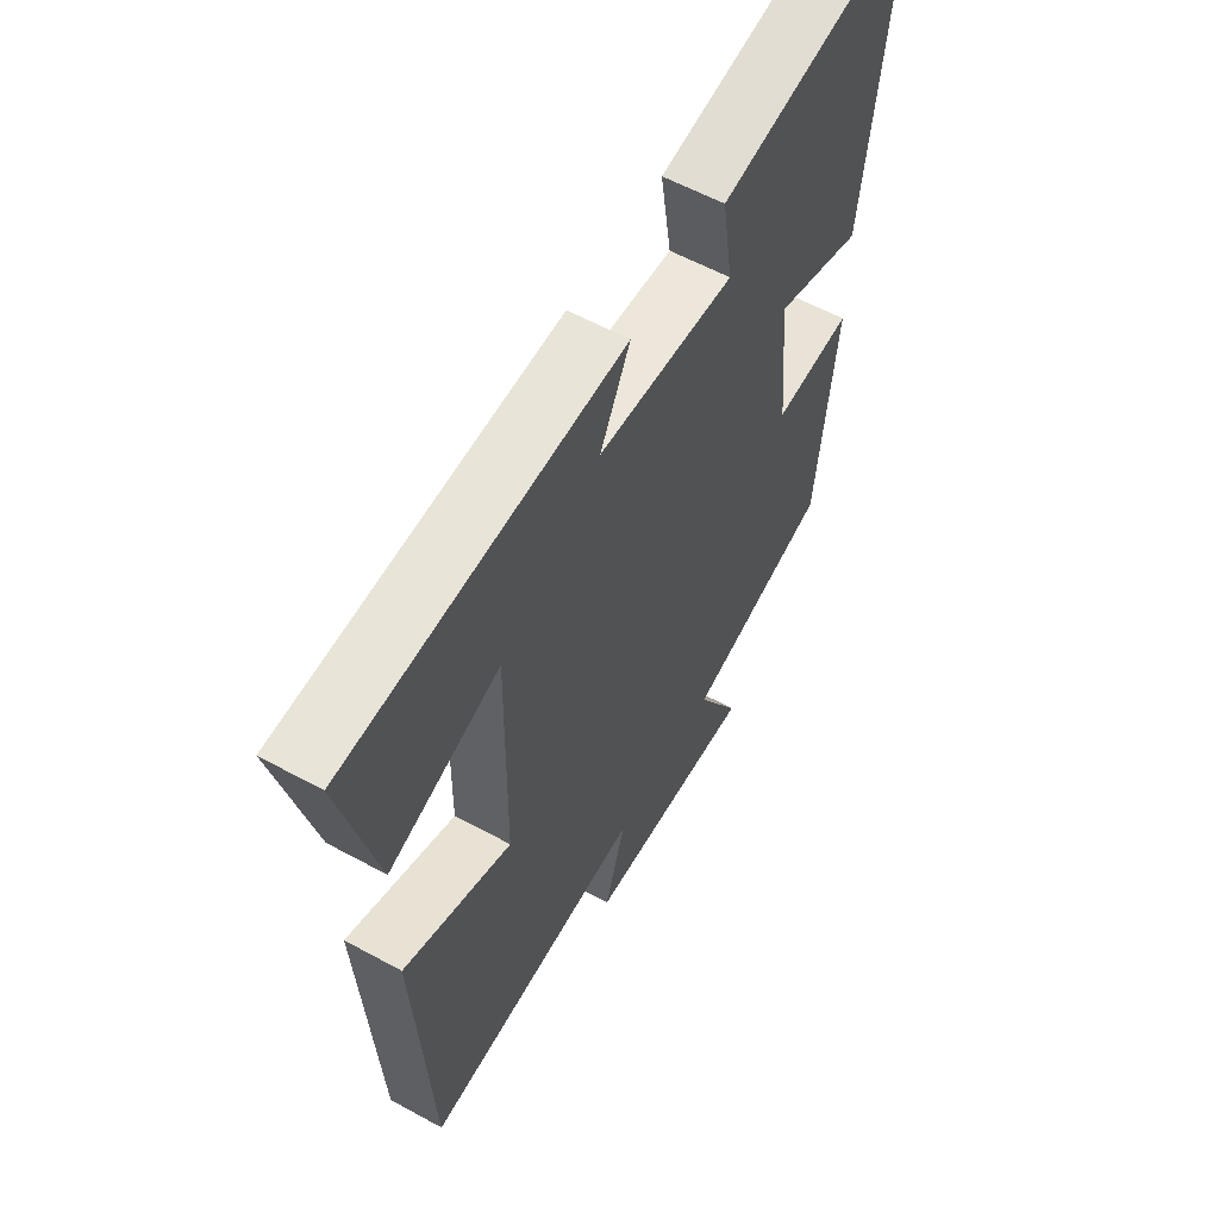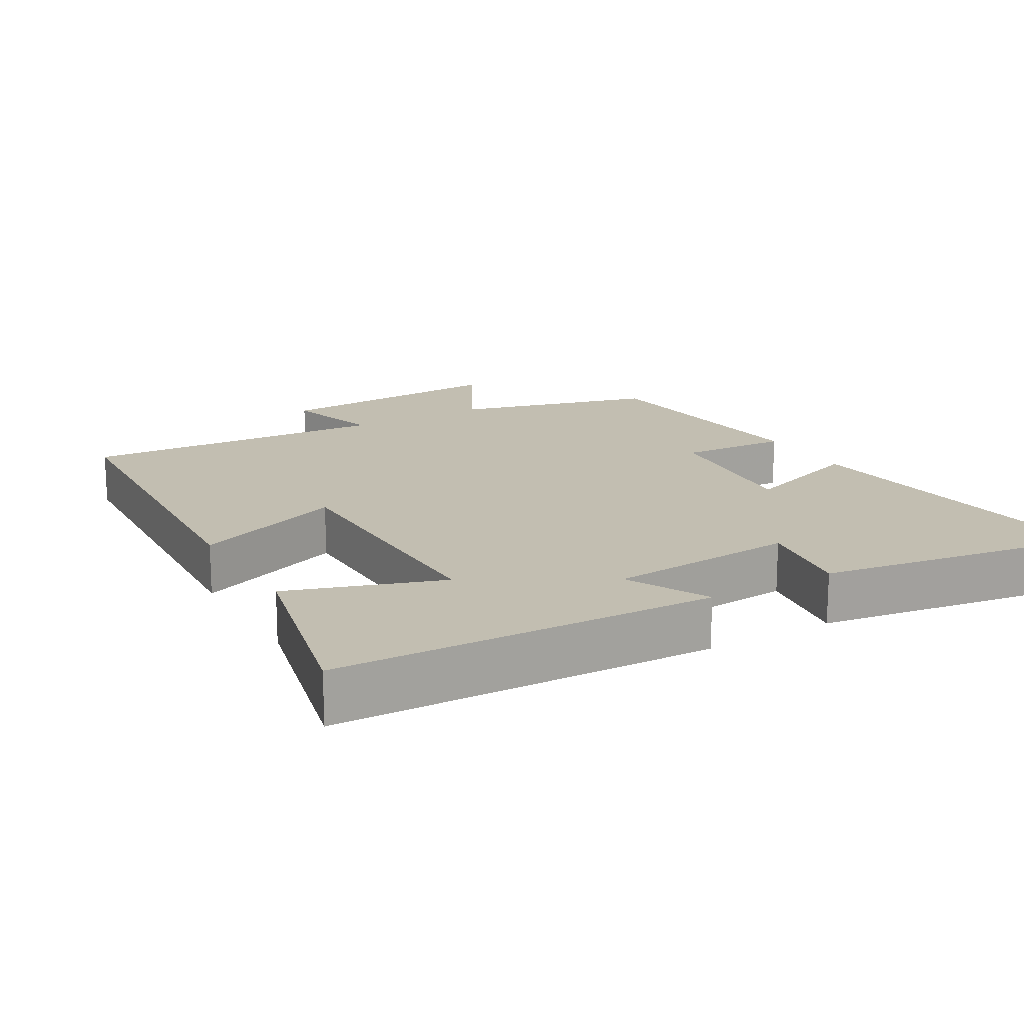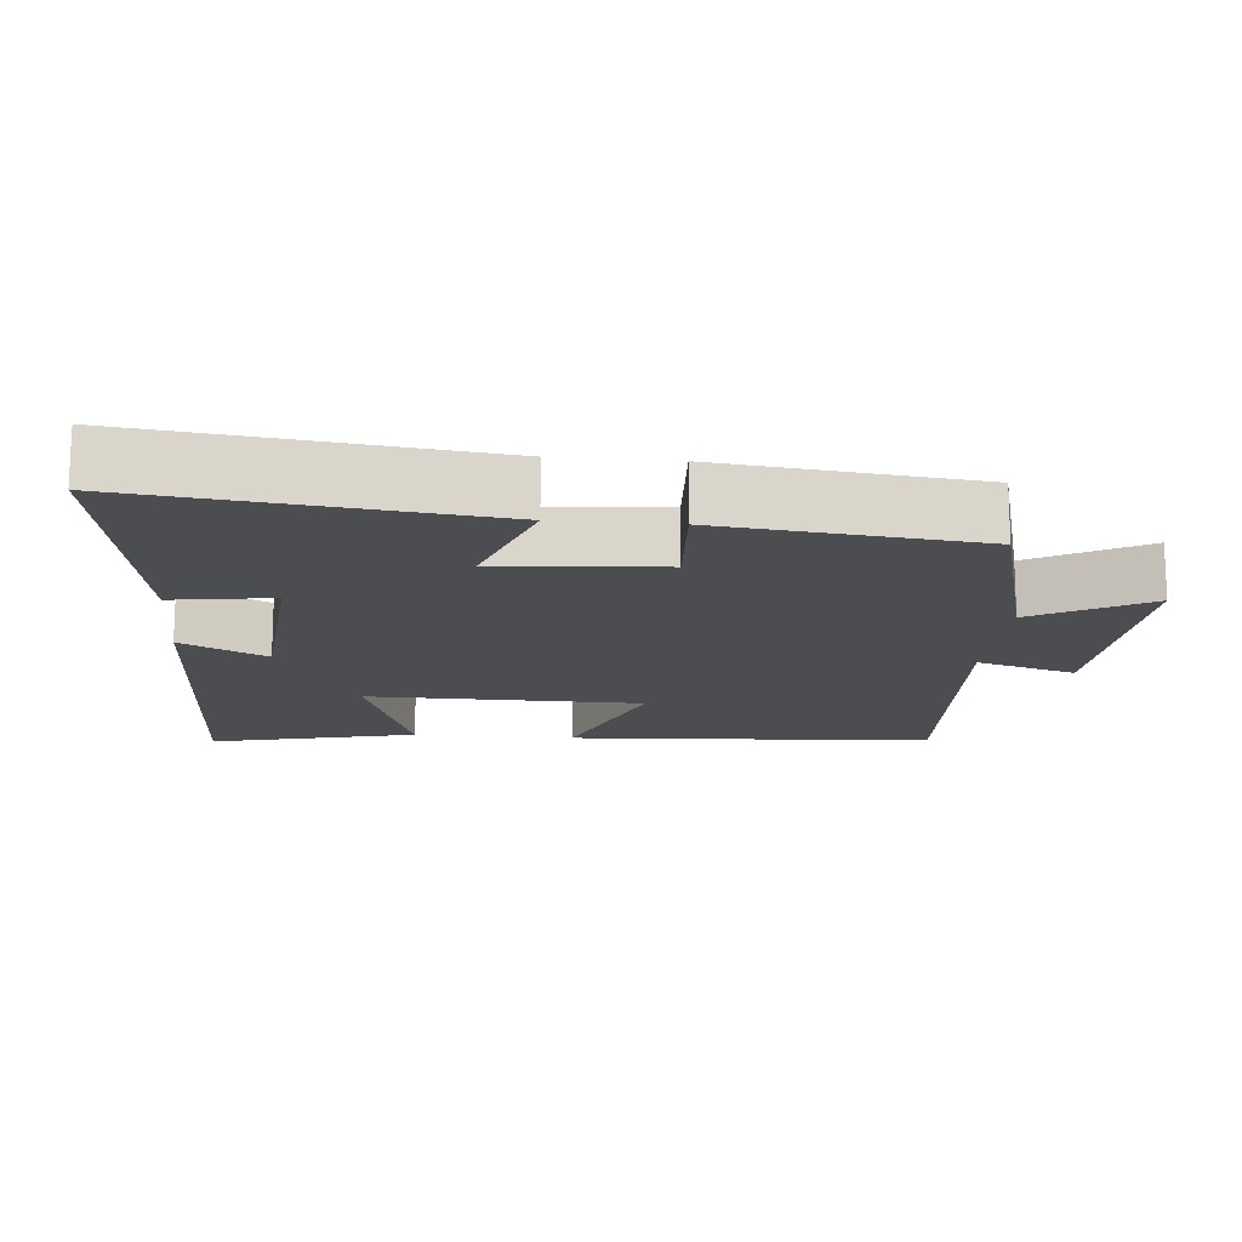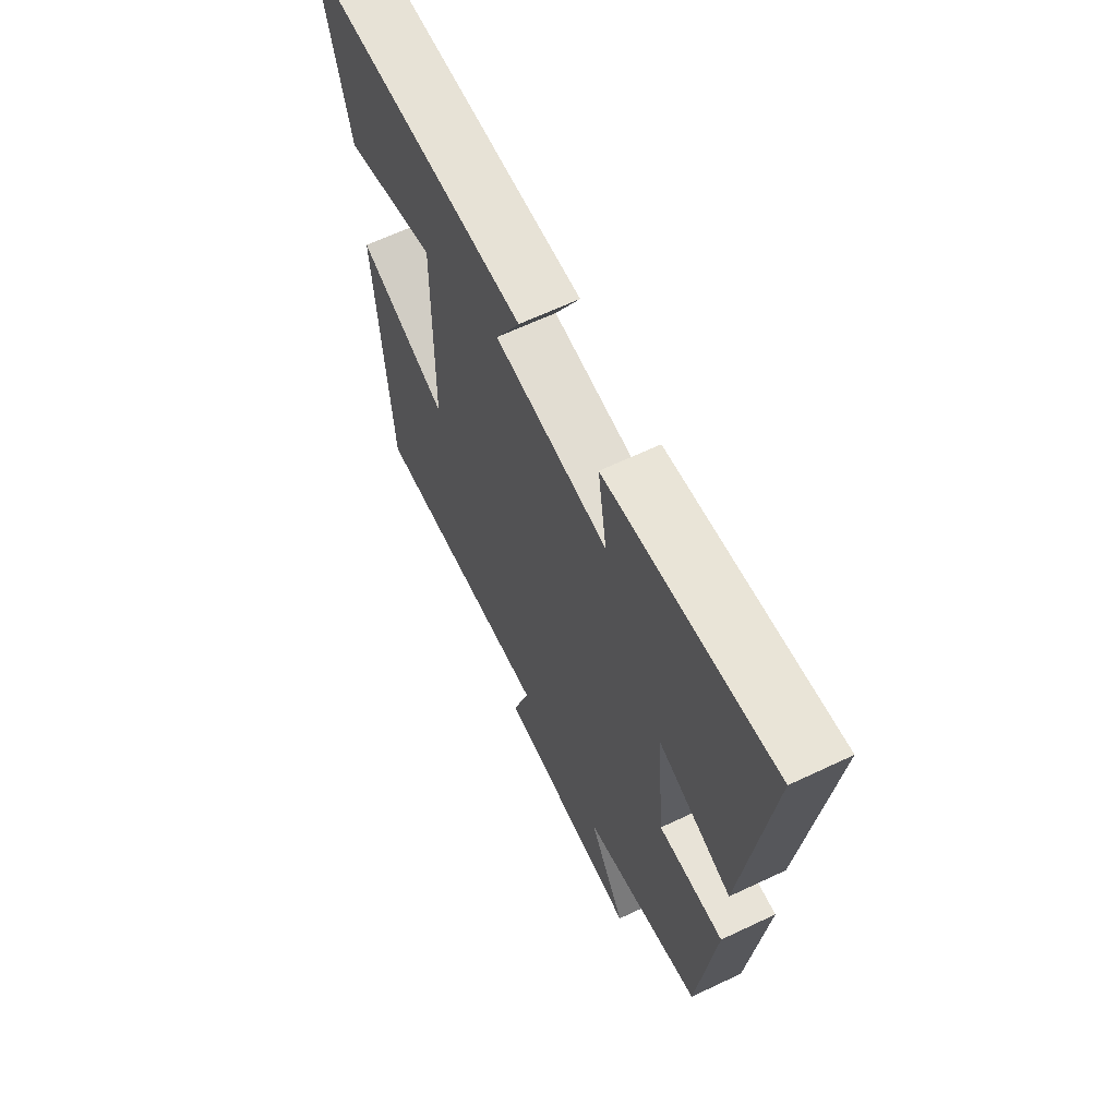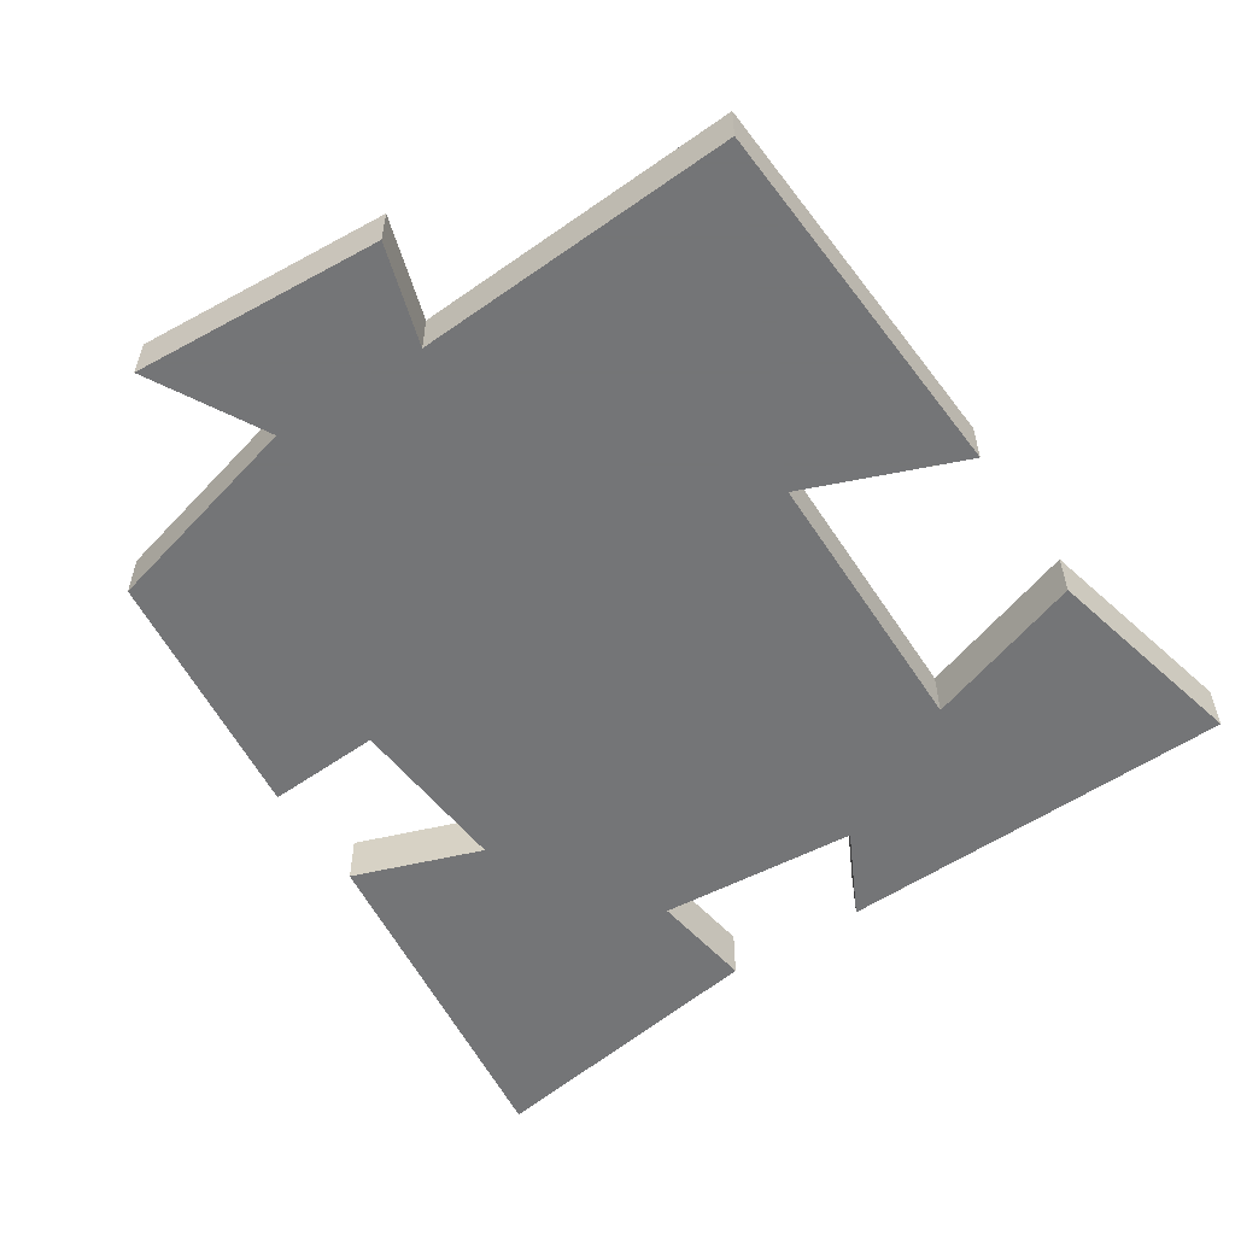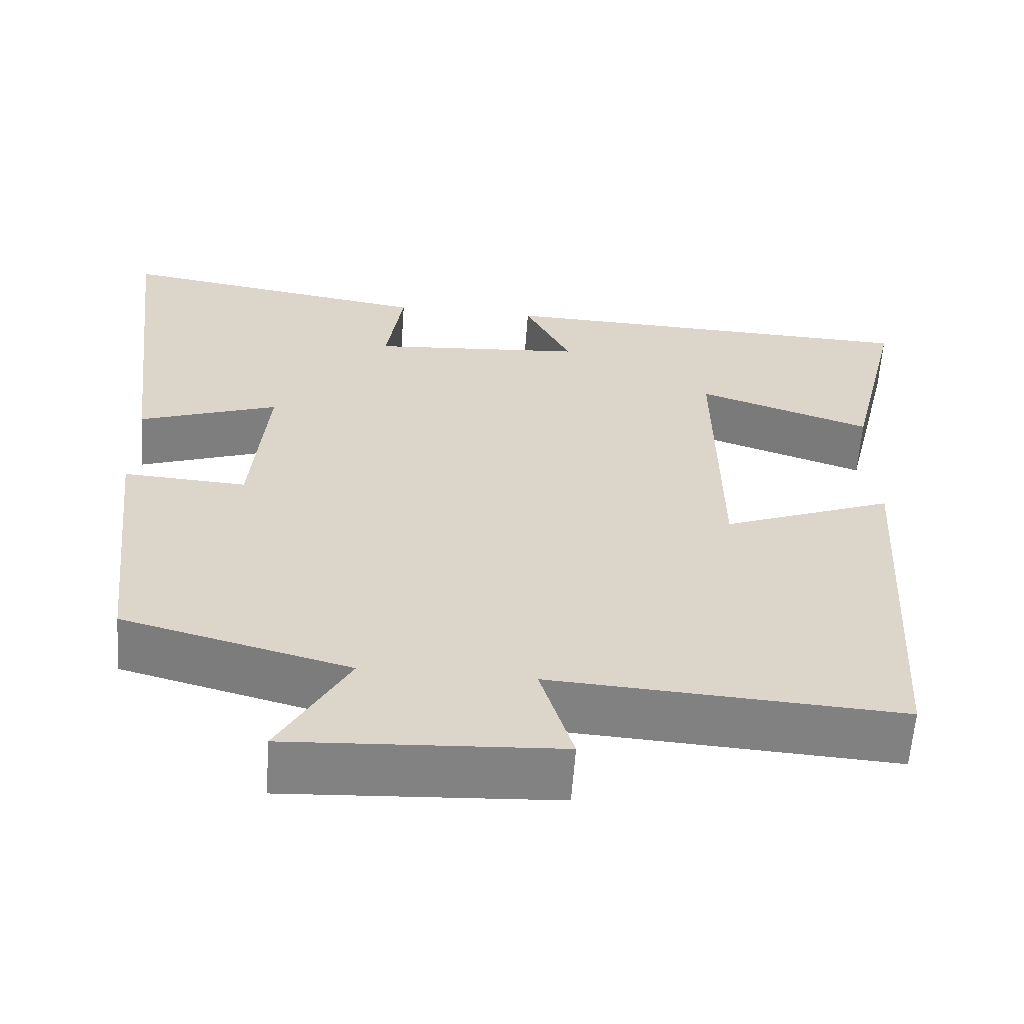
<metadata>
{"format":"obj","ext":"obj","renderer":"f3d","projection":"perspective","resolution":1024,"background":"white","views":[{"elev":58.6,"azim":-60.6,"up":"+Z"},{"elev":17.1,"azim":-30.1,"up":"+Y"},{"elev":-15.6,"azim":84.8,"up":"+Y"},{"elev":64.4,"azim":64.5,"up":"+Z"},{"elev":-56.4,"azim":-146.9,"up":"+Y"},{"elev":-60.7,"azim":175.9,"up":"+Z"}]}
</metadata>
<code>
v 0.461 0.07 -0.425
v 0.177 0.07 -0.5
v 0.264 0.07 -0.656
v -0.074 0.07 -0.636
v -0.033 0.07 -0.5
v -0.47 0.07 -0.526
v -0.5 0.07 -0.023
v -0.286 0.07 -0.106
v -0.282 0.07 0.272
v -0.5 0.07 0.199
v -0.568 0.07 0.484
v -0.027 0.07 0.5
v -0.086 0.07 0.383
v 0.182 0.07 0.361
v 0.161 0.07 0.5
v 0.557 0.07 0.561
v 0.5 0.07 0.083
v 0.326 0.07 0.144
v 0.346 0.07 -0.082
v 0.5 0.07 -0.073
v 0.461 0 -0.425
v 0.177 0 -0.5
v 0.264 0 -0.656
v -0.074 0 -0.636
v -0.033 0 -0.5
v -0.47 0 -0.526
v -0.5 0 -0.023
v -0.286 0 -0.106
v -0.282 0 0.272
v -0.5 0 0.199
v -0.568 0 0.484
v -0.027 0 0.5
v -0.086 0 0.383
v 0.182 0 0.361
v 0.161 0 0.5
v 0.557 0 0.561
v 0.5 0 0.083
v 0.326 0 0.144
v 0.346 0 -0.082
v 0.5 0 -0.073
f 19 20 1 2
f 18 19 2
f 16 17 18
f 15 16 18
f 14 15 18
f 13 14 18 2
f 11 12 13
f 10 11 13
f 9 10 13
f 8 9 13 2
f 5 6 7 8
f 5 8 2 3
f 3 4 5
f 22 21 40 39
f 22 39 38
f 38 37 36
f 38 36 35
f 38 35 34
f 22 38 34 33
f 33 32 31
f 33 31 30
f 33 30 29
f 22 33 29 28
f 28 27 26 25
f 23 22 28 25
f 25 24 23
f 1 21 22 2
f 2 22 23 3
f 3 23 24 4
f 4 24 25 5
f 5 25 26 6
f 6 26 27 7
f 7 27 28 8
f 8 28 29 9
f 9 29 30 10
f 10 30 31 11
f 11 31 32 12
f 12 32 33 13
f 13 33 34 14
f 14 34 35 15
f 15 35 36 16
f 16 36 37 17
f 17 37 38 18
f 18 38 39 19
f 19 39 40 20
f 20 40 21 1

</code>
